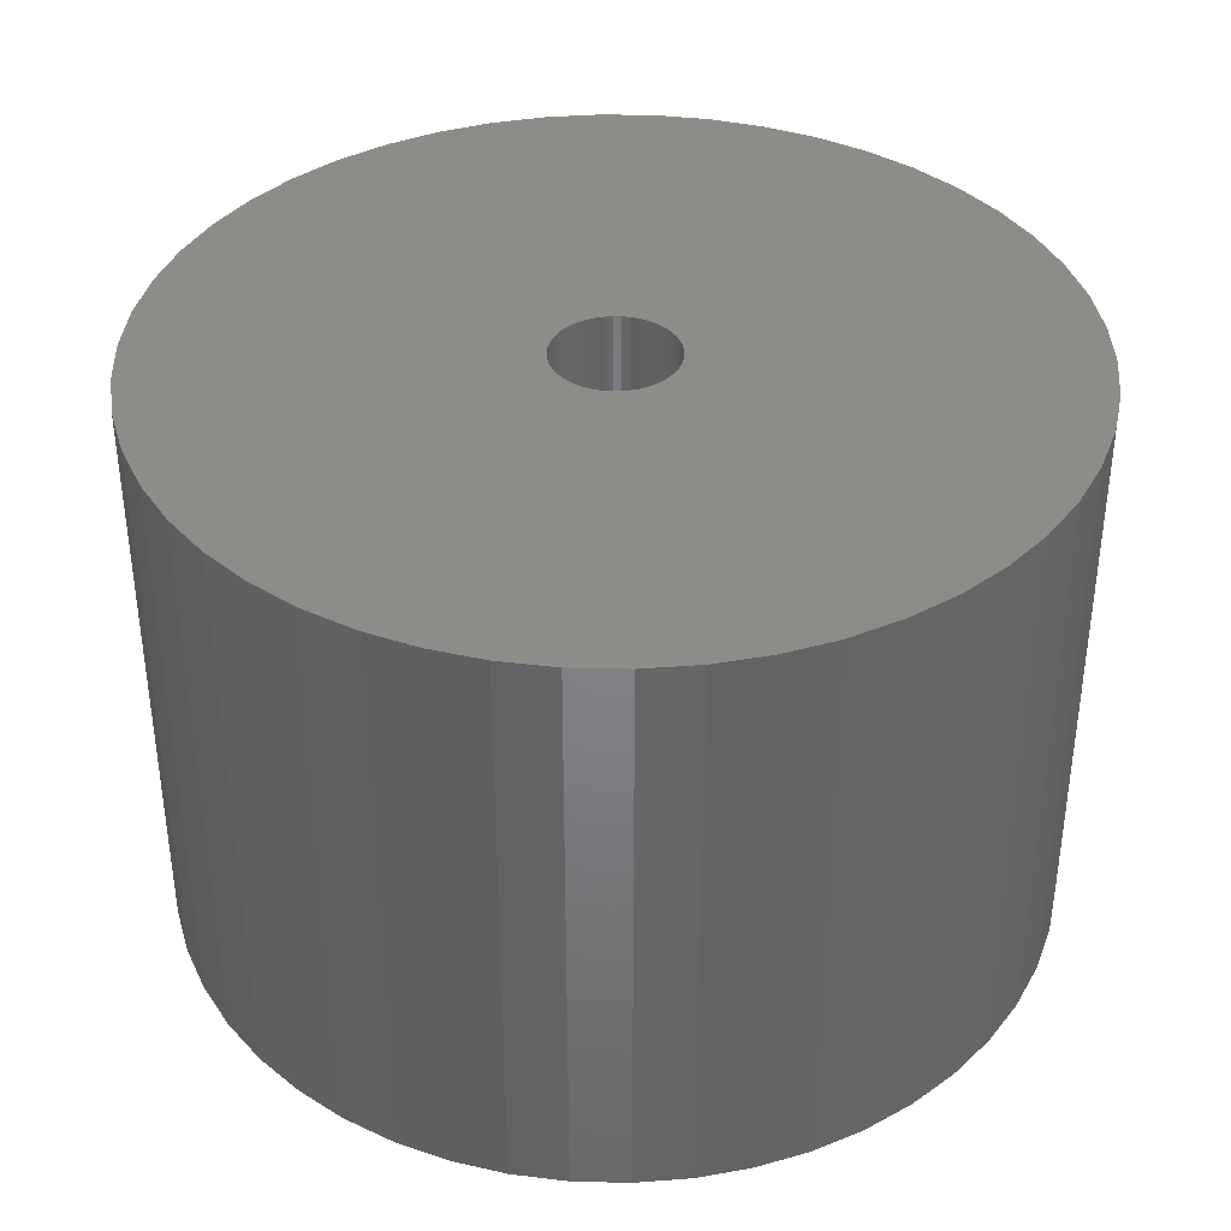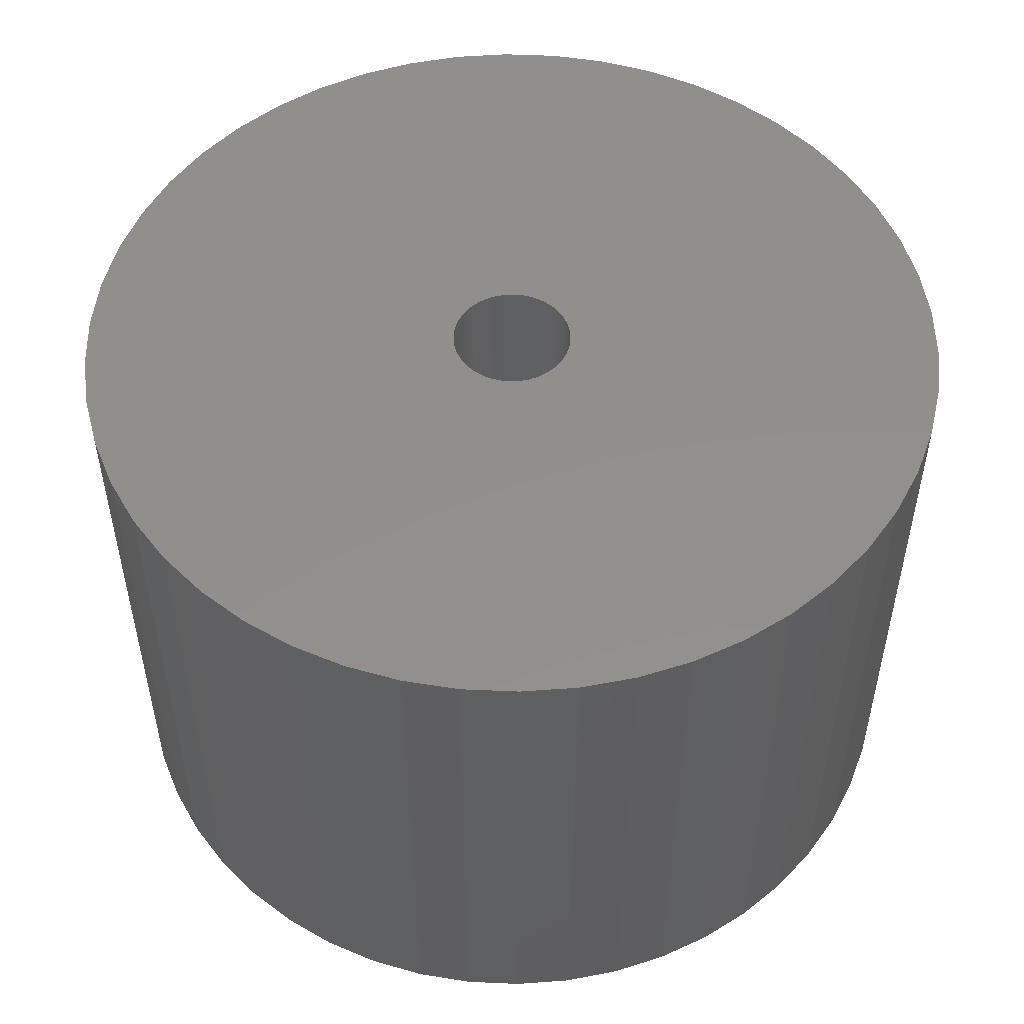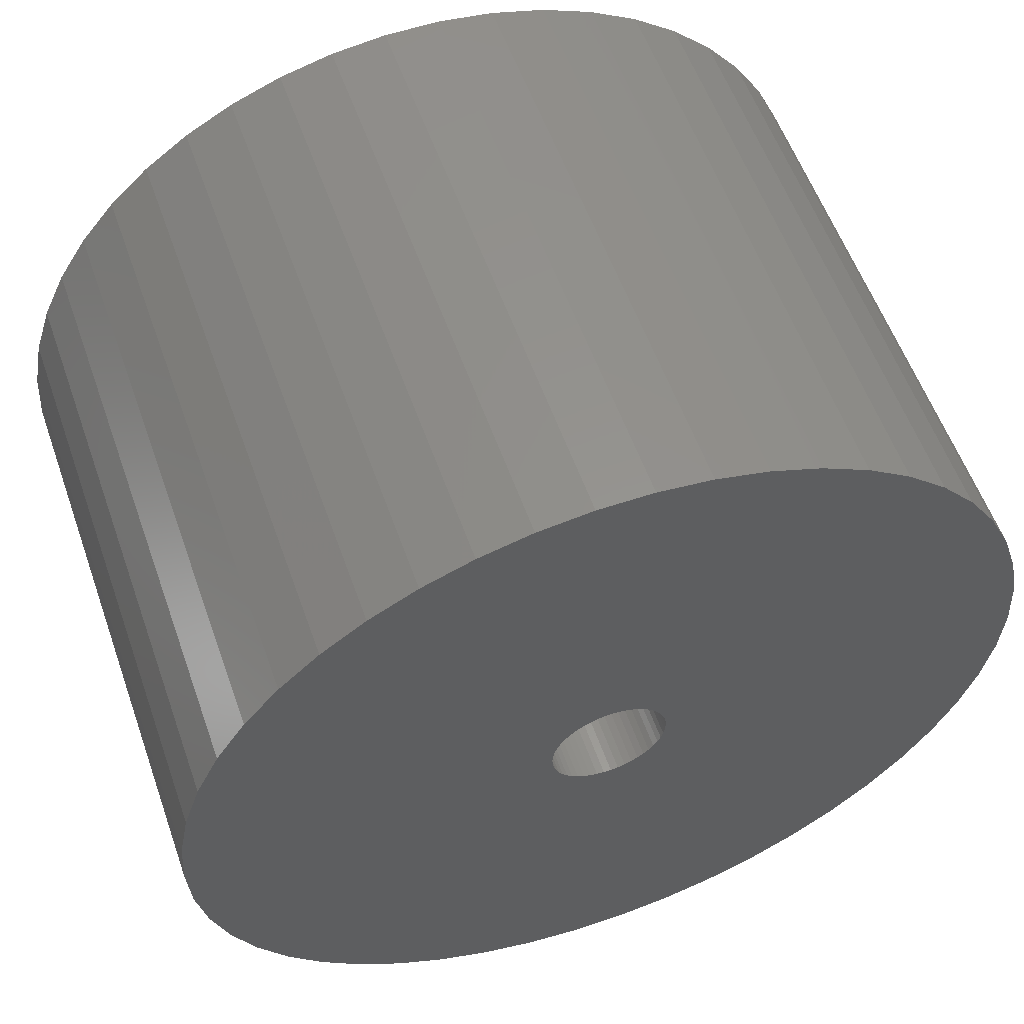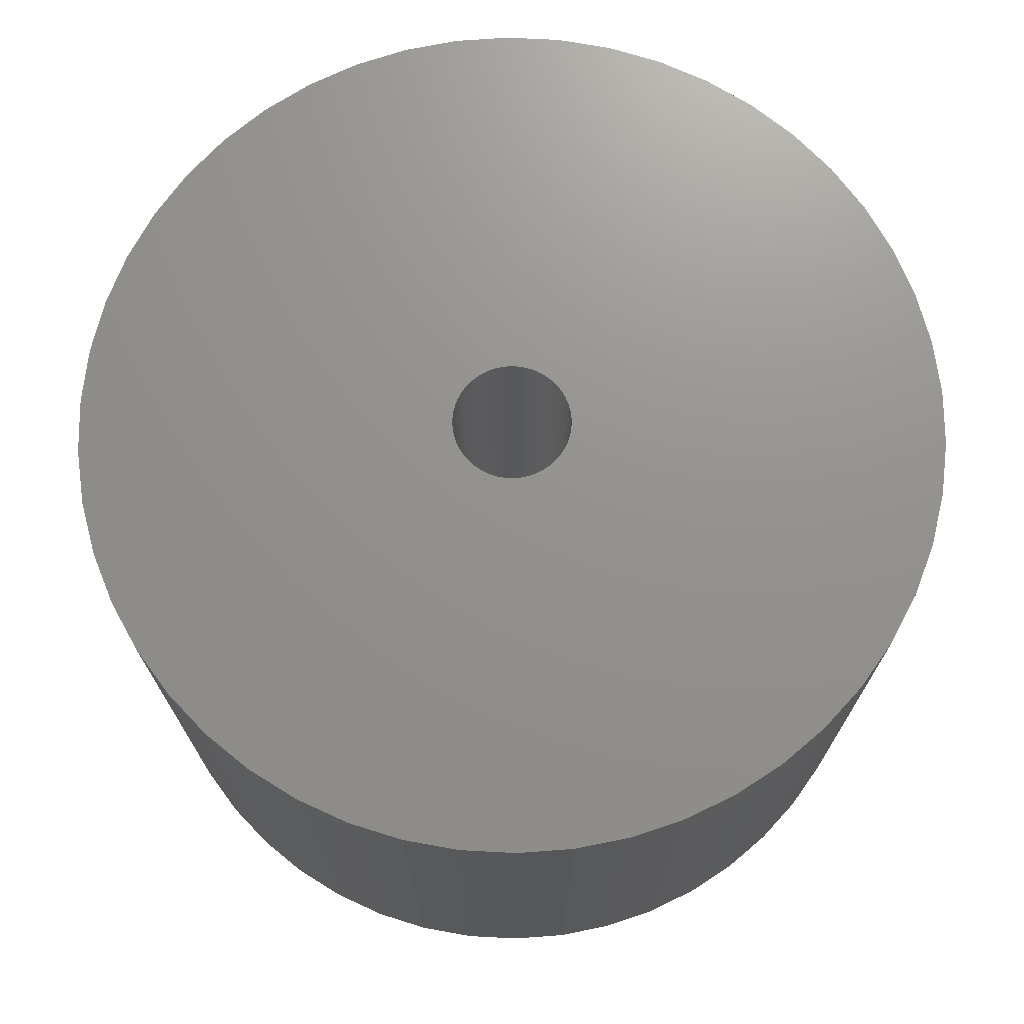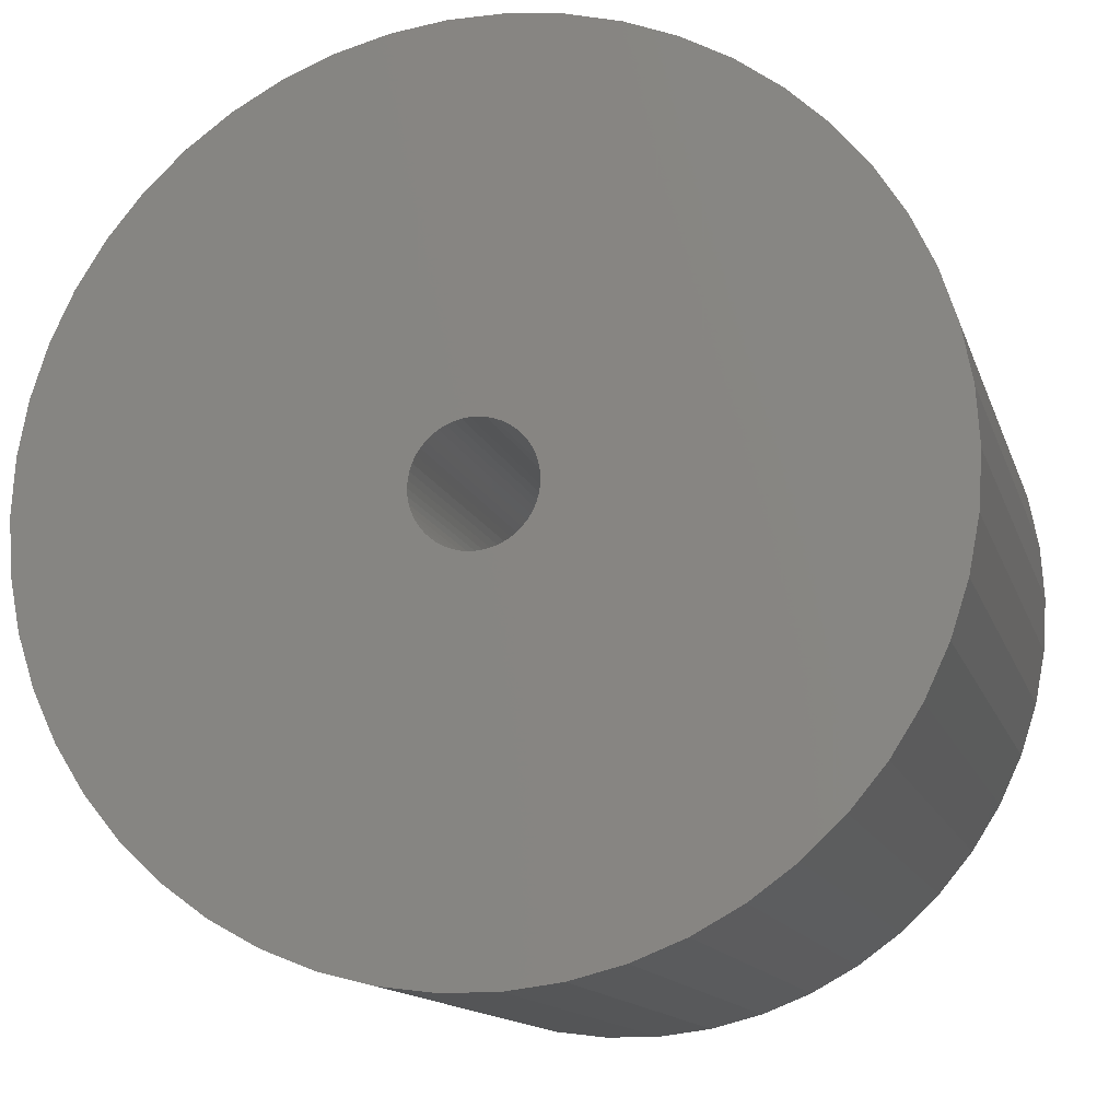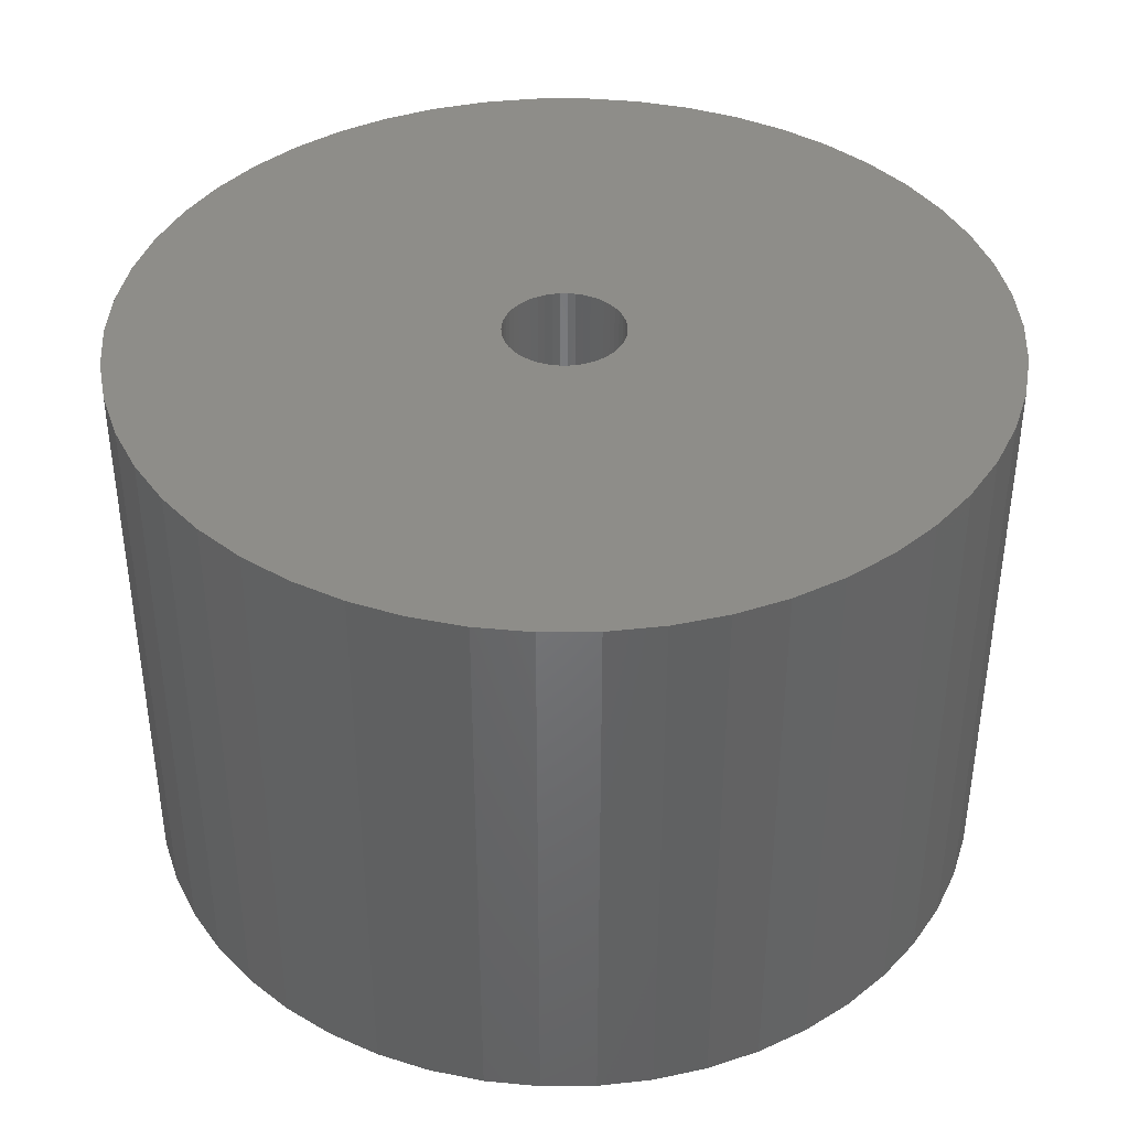
<metadata>
{"format":"stl","ext":"stl","renderer":"f3d","projection":"perspective","resolution":1024,"background":"white","views":[{"elev":38.1,"azim":116.9,"up":"+Z"},{"elev":51.9,"azim":175.5,"up":"+Z"},{"elev":56.8,"azim":160.6,"up":"+Y"},{"elev":71.8,"azim":-169.8,"up":"+Z"},{"elev":-13.6,"azim":-165.1,"up":"+Y"},{"elev":39.8,"azim":-158.9,"up":"+Z"}]}
</metadata>
<code>
# stl→obj: 200 verts, 400 faces
v 11.25 0 7.5
v 11.16 1.41 -7.5
v 11.16 1.41 7.5
v 11.25 0 -7.5
v -11.25 0 -7.5
v -11.16 1.41 7.5
v -11.16 1.41 -7.5
v -11.25 0 7.5
v 0.7064 11.23 -7.5
v -0.7064 11.23 7.5
v 0.7064 11.23 7.5
v -0.7064 11.23 -7.5
v -0.7064 -11.23 -7.5
v 0.7064 -11.23 7.5
v -0.7064 -11.23 7.5
v 0.7064 -11.23 -7.5
v 8.201 7.701 -7.5
v 7.171 8.668 7.5
v 8.201 7.701 7.5
v 7.171 8.668 -7.5
v -7.171 8.668 -7.5
v -8.201 7.701 7.5
v -7.171 8.668 7.5
v -8.201 7.701 -7.5
v -3.476 10.7 -7.5
v -4.79 10.18 7.5
v -3.476 10.7 7.5
v -4.79 10.18 -7.5
v 10.46 4.141 7.5
v 9.858 5.42 -7.5
v 9.858 5.42 7.5
v 10.46 4.141 -7.5
v 10.9 2.798 -7.5
v 10.9 2.798 7.5
v 4.79 10.18 -7.5
v 3.476 10.7 7.5
v 4.79 10.18 7.5
v 3.476 10.7 -7.5
v 6.028 9.499 7.5
v 6.028 9.499 -7.5
v -10.46 4.141 -7.5
v -9.858 5.42 7.5
v -9.858 5.42 -7.5
v -10.46 4.141 7.5
v 1.55 0 7.5
v 1.538 0.1943 7.5
v 11.16 -1.41 7.5
v 1.501 0.3855 7.5
v 1.538 -0.1943 7.5
v 1.441 0.5706 7.5
v 10.9 -2.798 7.5
v 1.358 0.7467 7.5
v 9.101 6.613 7.5
v 1.501 -0.3855 7.5
v 1.254 0.9111 7.5
v 10.46 -4.141 7.5
v 1.13 1.061 7.5
v 1.441 -0.5706 7.5
v 0.988 1.194 7.5
v 9.858 -5.42 7.5
v 0.8305 1.309 7.5
v 1.358 -0.7467 7.5
v 0.66 1.402 7.5
v 9.101 -6.613 7.5
v 0.479 1.474 7.5
v 2.108 11.05 7.5
v 1.254 -0.9111 7.5
v 8.201 -7.701 7.5
v 0.2904 1.523 7.5
v 0.09732 1.547 7.5
v -0.09732 1.547 7.5
v -0.2904 1.523 7.5
v -2.108 11.05 7.5
v -0.479 1.474 7.5
v -0.66 1.402 7.5
v -0.8305 1.309 7.5
v -6.028 9.499 7.5
v -0.988 1.194 7.5
v -1.13 1.061 7.5
v -1.254 0.9111 7.5
v 1.13 -1.061 7.5
v 7.171 -8.668 7.5
v 0.988 -1.194 7.5
v 6.028 -9.499 7.5
v 0.8305 -1.309 7.5
v 4.79 -10.18 7.5
v 0.66 -1.402 7.5
v 3.476 -10.7 7.5
v 0.479 -1.474 7.5
v 2.108 -11.05 7.5
v 0.2904 -1.523 7.5
v 0.09732 -1.547 7.5
v -0.09732 -1.547 7.5
v -0.2904 -1.523 7.5
v -2.108 -11.05 7.5
v -0.479 -1.474 7.5
v -3.476 -10.7 7.5
v -0.66 -1.402 7.5
v -4.79 -10.18 7.5
v -0.8305 -1.309 7.5
v -6.028 -9.499 7.5
v -0.988 -1.194 7.5
v -7.171 -8.668 7.5
v -1.13 -1.061 7.5
v -8.201 -7.701 7.5
v -1.254 -0.9111 7.5
v -9.101 -6.613 7.5
v -1.358 -0.7467 7.5
v -9.858 -5.42 7.5
v -1.441 -0.5706 7.5
v -10.46 -4.141 7.5
v -1.501 -0.3855 7.5
v -10.9 -2.798 7.5
v -1.538 -0.1943 7.5
v -11.16 -1.41 7.5
v -1.55 0 7.5
v -9.101 6.613 7.5
v -1.358 0.7467 7.5
v -1.441 0.5706 7.5
v -1.501 0.3855 7.5
v -10.9 2.798 7.5
v -1.538 0.1943 7.5
v -2.108 11.05 -7.5
v 3.476 -10.7 -7.5
v 4.79 -10.18 -7.5
v 9.101 6.613 -7.5
v 2.108 11.05 -7.5
v -9.101 6.613 -7.5
v -10.9 2.798 -7.5
v -6.028 9.499 -7.5
v 11.16 -1.41 -7.5
v 7.171 -8.668 -7.5
v 8.201 -7.701 -7.5
v 10.46 -4.141 -7.5
v 9.858 -5.42 -7.5
v -10.46 -4.141 -7.5
v -10.9 -2.798 -7.5
v 9.101 -6.613 -7.5
v 10.9 -2.798 -7.5
v -8.201 -7.701 -7.5
v -7.171 -8.668 -7.5
v -9.101 -6.613 -7.5
v -9.858 -5.42 -7.5
v 1.55 0 -7.5
v 1.538 -0.1943 -7.5
v 1.501 -0.3855 -7.5
v 1.538 0.1943 -7.5
v 1.441 -0.5706 -7.5
v 1.358 -0.7467 -7.5
v 1.501 0.3855 -7.5
v 1.254 -0.9111 -7.5
v 1.13 -1.061 -7.5
v 1.441 0.5706 -7.5
v 0.988 -1.194 -7.5
v 6.028 -9.499 -7.5
v 0.8305 -1.309 -7.5
v 1.358 0.7467 -7.5
v 0.66 -1.402 -7.5
v 0.479 -1.474 -7.5
v 2.108 -11.05 -7.5
v 1.254 0.9111 -7.5
v 0.2904 -1.523 -7.5
v 0.09732 -1.547 -7.5
v -0.09732 -1.547 -7.5
v -0.2904 -1.523 -7.5
v -2.108 -11.05 -7.5
v -0.479 -1.474 -7.5
v -3.476 -10.7 -7.5
v -0.66 -1.402 -7.5
v -4.79 -10.18 -7.5
v -0.8305 -1.309 -7.5
v -6.028 -9.499 -7.5
v -0.988 -1.194 -7.5
v -1.13 -1.061 -7.5
v -1.254 -0.9111 -7.5
v 1.13 1.061 -7.5
v 0.988 1.194 -7.5
v 0.8305 1.309 -7.5
v 0.66 1.402 -7.5
v 0.479 1.474 -7.5
v 0.2904 1.523 -7.5
v 0.09732 1.547 -7.5
v -0.09732 1.547 -7.5
v -0.2904 1.523 -7.5
v -0.479 1.474 -7.5
v -0.66 1.402 -7.5
v -0.8305 1.309 -7.5
v -0.988 1.194 -7.5
v -1.13 1.061 -7.5
v -1.254 0.9111 -7.5
v -1.358 0.7467 -7.5
v -1.441 0.5706 -7.5
v -1.501 0.3855 -7.5
v -1.538 0.1943 -7.5
v -1.55 0 -7.5
v -1.358 -0.7467 -7.5
v -1.441 -0.5706 -7.5
v -1.501 -0.3855 -7.5
v -1.538 -0.1943 -7.5
v -11.16 -1.41 -7.5
f 1 2 3
f 2 1 4
f 5 6 7
f 6 5 8
f 9 10 11
f 10 9 12
f 13 14 15
f 14 13 16
f 17 18 19
f 18 17 20
f 21 22 23
f 22 21 24
f 25 26 27
f 26 25 28
f 29 30 31
f 30 29 32
f 3 33 34
f 33 3 2
f 35 36 37
f 36 35 38
f 20 39 18
f 39 20 40
f 41 42 43
f 42 41 44
f 45 1 3
f 46 3 34
f 1 45 47
f 48 34 29
f 49 47 45
f 50 29 31
f 47 49 51
f 52 31 53
f 54 51 49
f 55 53 19
f 51 54 56
f 57 19 18
f 58 56 54
f 59 18 39
f 56 58 60
f 61 39 37
f 62 60 58
f 63 37 36
f 60 62 64
f 65 36 66
f 67 64 62
f 64 67 68
f 3 46 45
f 34 48 46
f 29 50 48
f 31 52 50
f 53 55 52
f 19 57 55
f 18 59 57
f 39 61 59
f 69 66 11
f 37 63 61
f 36 65 63
f 66 69 65
f 11 70 69
f 11 71 70
f 10 71 11
f 71 10 72
f 73 72 10
f 72 73 74
f 27 74 73
f 74 27 75
f 26 75 27
f 75 26 76
f 77 76 26
f 76 77 78
f 23 78 77
f 78 23 79
f 79 22 80
f 22 79 23
f 81 68 67
f 68 81 82
f 83 82 81
f 82 83 84
f 85 84 83
f 84 85 86
f 87 86 85
f 86 87 88
f 89 88 87
f 88 89 90
f 91 90 89
f 90 91 14
f 92 14 91
f 93 14 92
f 15 93 94
f 95 94 96
f 97 96 98
f 93 15 14
f 99 98 100
f 101 100 102
f 103 102 104
f 105 104 106
f 107 106 108
f 109 108 110
f 111 110 112
f 113 112 114
f 94 95 15
f 115 114 116
f 117 80 22
f 80 117 118
f 96 97 95
f 42 118 117
f 98 99 97
f 118 42 119
f 100 101 99
f 44 119 42
f 102 103 101
f 119 44 120
f 104 105 103
f 121 120 44
f 106 107 105
f 120 121 122
f 108 109 107
f 6 122 121
f 110 111 109
f 122 6 116
f 112 113 111
f 8 116 6
f 114 115 113
f 116 8 115
f 123 27 73
f 27 123 25
f 124 86 88
f 86 124 125
f 34 32 29
f 32 34 33
f 53 17 19
f 17 53 126
f 31 126 53
f 126 31 30
f 38 66 36
f 66 38 127
f 127 11 66
f 11 127 9
f 40 37 39
f 37 40 35
f 43 117 128
f 117 43 42
f 128 22 24
f 22 128 117
f 129 44 41
f 44 129 121
f 7 121 129
f 121 7 6
f 28 77 26
f 77 28 130
f 130 23 77
f 23 130 21
f 12 73 10
f 73 12 123
f 47 4 1
f 4 47 131
f 132 68 82
f 68 132 133
f 60 134 56
f 134 60 135
f 136 113 137
f 113 136 111
f 68 138 64
f 138 68 133
f 51 131 47
f 131 51 139
f 56 139 51
f 139 56 134
f 140 103 105
f 103 140 141
f 142 109 143
f 109 142 107
f 144 4 131
f 145 131 139
f 4 144 2
f 146 139 134
f 147 2 144
f 148 134 135
f 2 147 33
f 149 135 138
f 150 33 147
f 151 138 133
f 33 150 32
f 152 133 132
f 153 32 150
f 154 132 155
f 32 153 30
f 156 155 125
f 157 30 153
f 158 125 124
f 30 157 126
f 159 124 160
f 161 126 157
f 126 161 17
f 131 145 144
f 139 146 145
f 134 148 146
f 135 149 148
f 138 151 149
f 133 152 151
f 132 154 152
f 155 156 154
f 162 160 16
f 125 158 156
f 124 159 158
f 160 162 159
f 16 163 162
f 16 164 163
f 13 164 16
f 164 13 165
f 166 165 13
f 165 166 167
f 168 167 166
f 167 168 169
f 170 169 168
f 169 170 171
f 172 171 170
f 171 172 173
f 141 173 172
f 173 141 174
f 174 140 175
f 140 174 141
f 176 17 161
f 17 176 20
f 177 20 176
f 20 177 40
f 178 40 177
f 40 178 35
f 179 35 178
f 35 179 38
f 180 38 179
f 38 180 127
f 181 127 180
f 127 181 9
f 182 9 181
f 183 9 182
f 12 183 184
f 123 184 185
f 25 185 186
f 183 12 9
f 28 186 187
f 130 187 188
f 21 188 189
f 24 189 190
f 128 190 191
f 43 191 192
f 41 192 193
f 129 193 194
f 184 123 12
f 7 194 195
f 142 175 140
f 175 142 196
f 185 25 123
f 143 196 142
f 186 28 25
f 196 143 197
f 187 130 28
f 136 197 143
f 188 21 130
f 197 136 198
f 189 24 21
f 137 198 136
f 190 128 24
f 198 137 199
f 191 43 128
f 200 199 137
f 192 41 43
f 199 200 195
f 193 129 41
f 5 195 200
f 194 7 129
f 195 5 7
f 160 88 90
f 88 160 124
f 16 90 14
f 90 16 160
f 155 82 84
f 82 155 132
f 125 84 86
f 84 125 155
f 64 135 60
f 135 64 138
f 166 15 95
f 15 166 13
f 170 97 99
f 97 170 168
f 141 101 103
f 101 141 172
f 168 95 97
f 95 168 166
f 140 107 142
f 107 140 105
f 143 111 136
f 111 143 109
f 137 115 200
f 115 137 113
f 200 8 5
f 8 200 115
f 172 99 101
f 99 172 170
f 144 46 147
f 46 144 45
f 116 194 122
f 194 116 195
f 183 70 71
f 70 183 182
f 163 93 92
f 93 163 164
f 152 67 151
f 67 152 81
f 177 57 59
f 57 177 176
f 189 78 79
f 78 189 188
f 186 74 75
f 74 186 185
f 153 52 157
f 52 153 50
f 157 55 161
f 55 157 52
f 180 63 65
f 63 180 179
f 181 65 69
f 65 181 180
f 178 59 61
f 59 178 177
f 118 190 80
f 190 118 191
f 80 189 79
f 189 80 190
f 120 192 119
f 192 120 193
f 187 75 76
f 75 187 186
f 185 72 74
f 72 185 184
f 158 89 87
f 89 158 159
f 150 50 153
f 50 150 48
f 147 48 150
f 48 147 46
f 161 57 176
f 57 161 55
f 182 69 70
f 69 182 181
f 119 191 118
f 191 119 192
f 122 193 120
f 193 122 194
f 188 76 78
f 76 188 187
f 184 71 72
f 71 184 183
f 145 45 144
f 45 145 49
f 148 54 146
f 54 148 58
f 146 49 145
f 49 146 54
f 167 98 96
f 98 167 169
f 152 83 81
f 83 152 154
f 156 87 85
f 87 156 158
f 179 61 63
f 61 179 178
f 165 96 94
f 96 165 167
f 104 175 106
f 175 104 174
f 110 198 112
f 198 110 197
f 154 85 83
f 85 154 156
f 149 58 148
f 58 149 62
f 151 62 149
f 62 151 67
f 164 94 93
f 94 164 165
f 173 104 102
f 104 173 174
f 169 100 98
f 100 169 171
f 106 196 108
f 196 106 175
f 108 197 110
f 197 108 196
f 112 199 114
f 199 112 198
f 114 195 116
f 195 114 199
f 159 91 89
f 91 159 162
f 162 92 91
f 92 162 163
f 171 102 100
f 102 171 173

</code>
